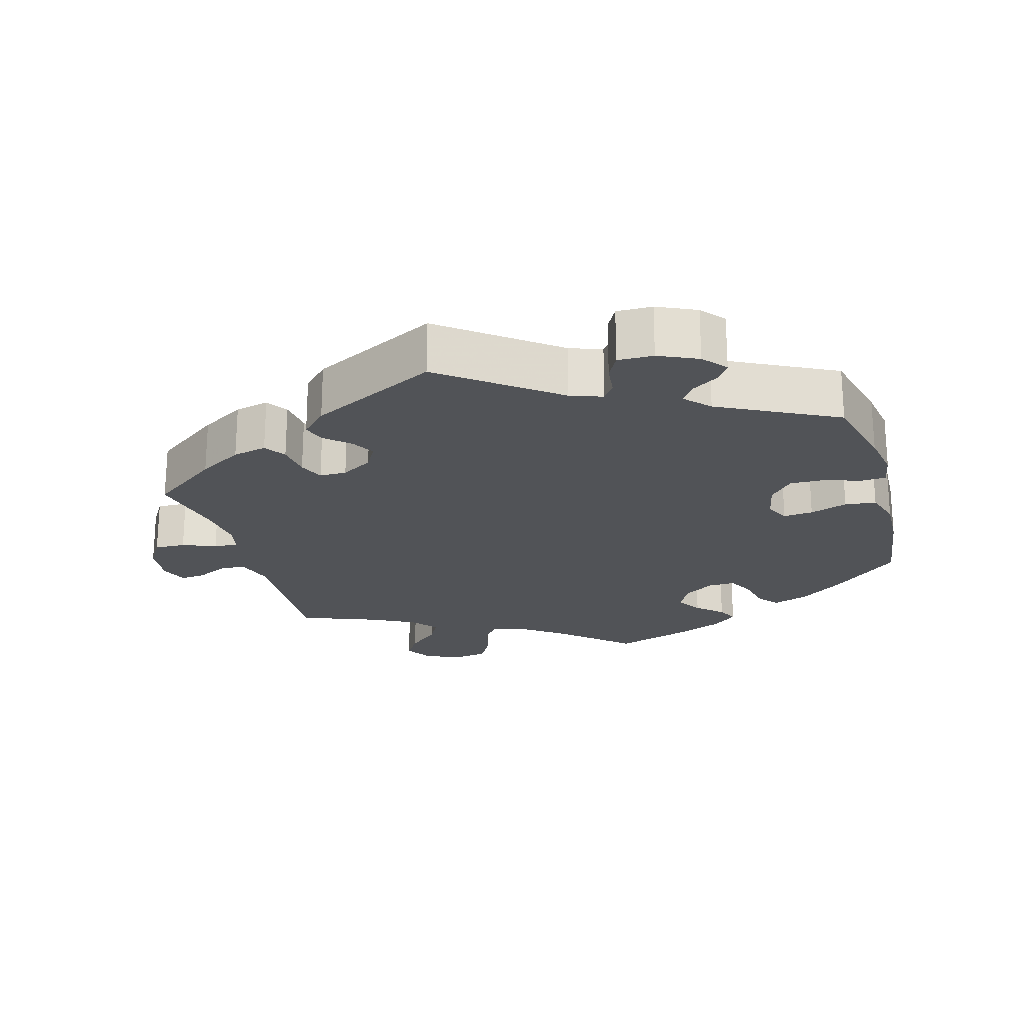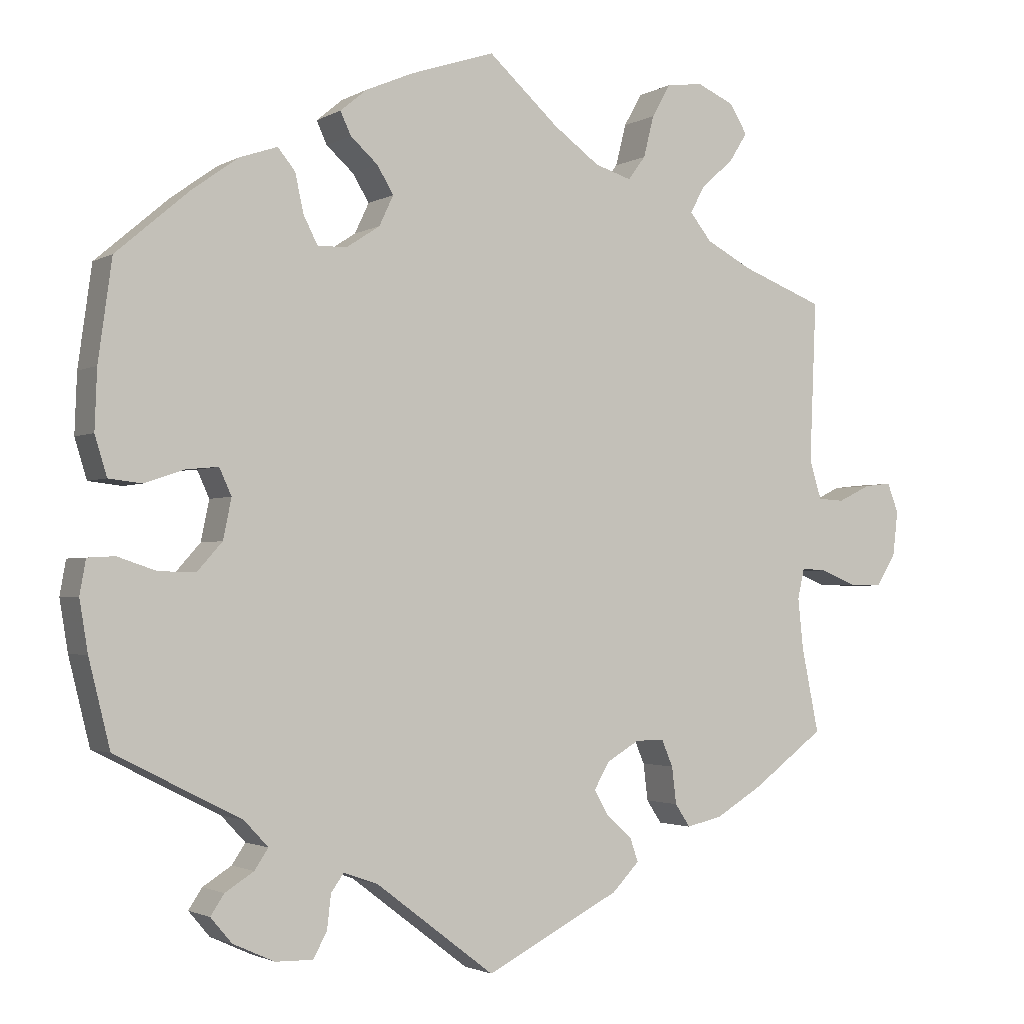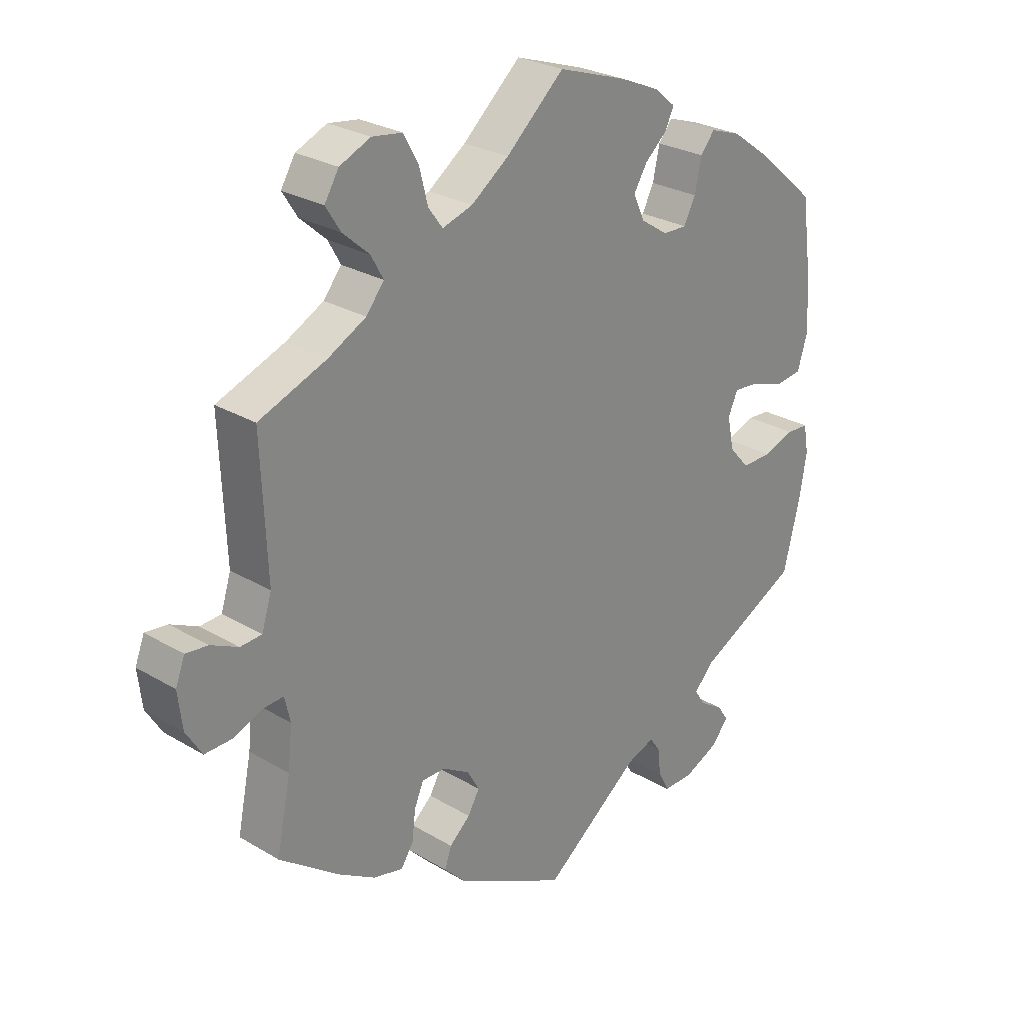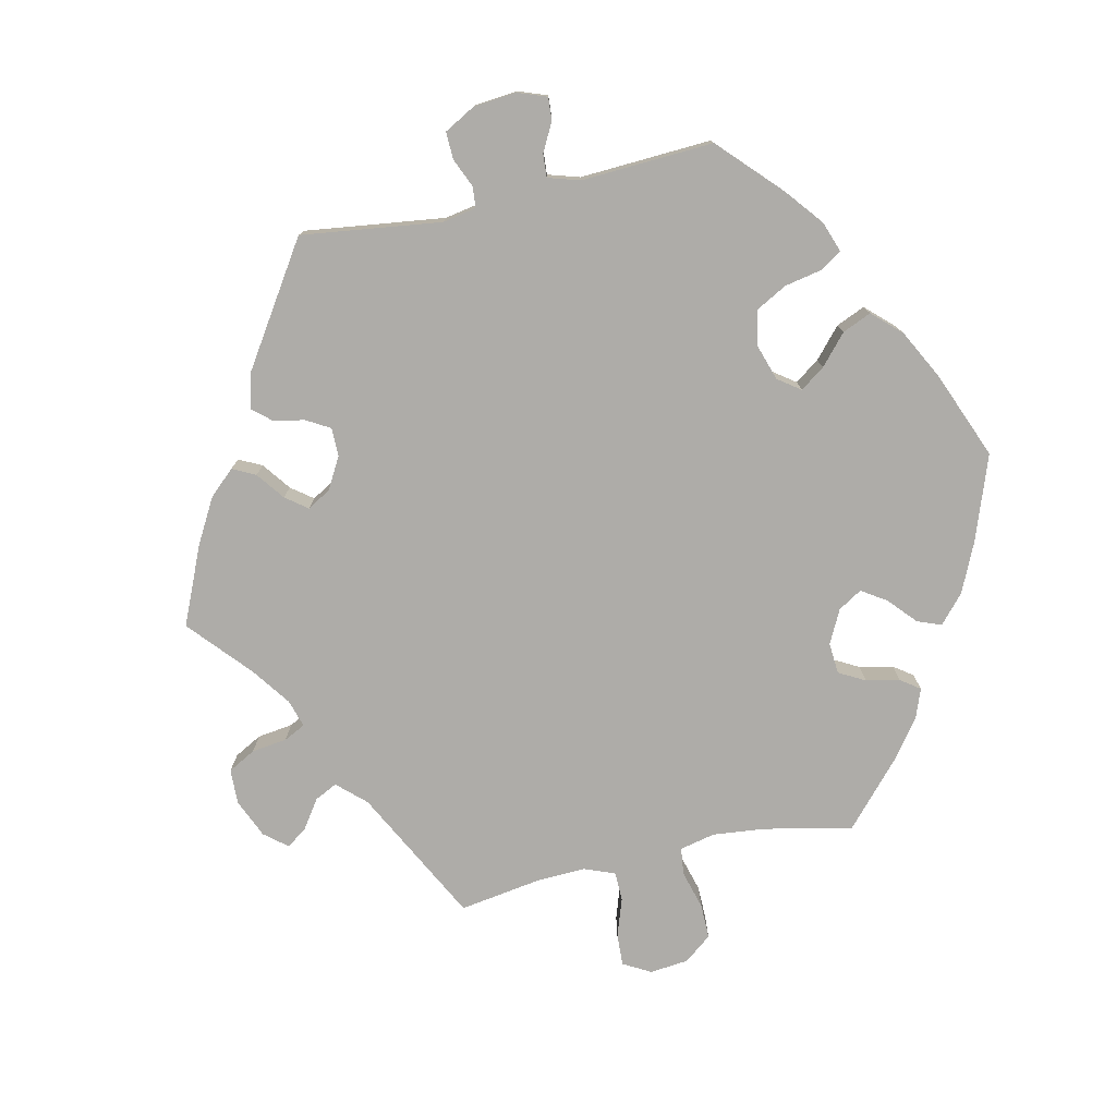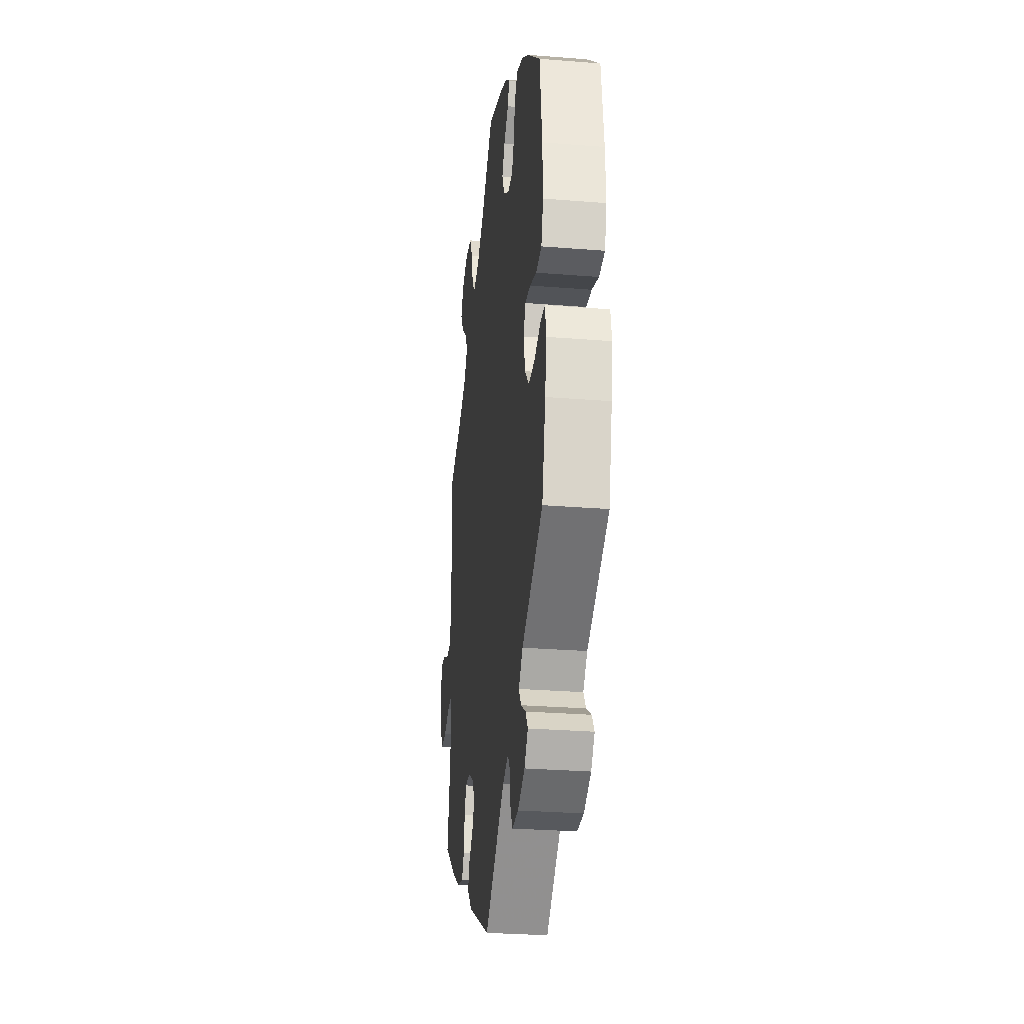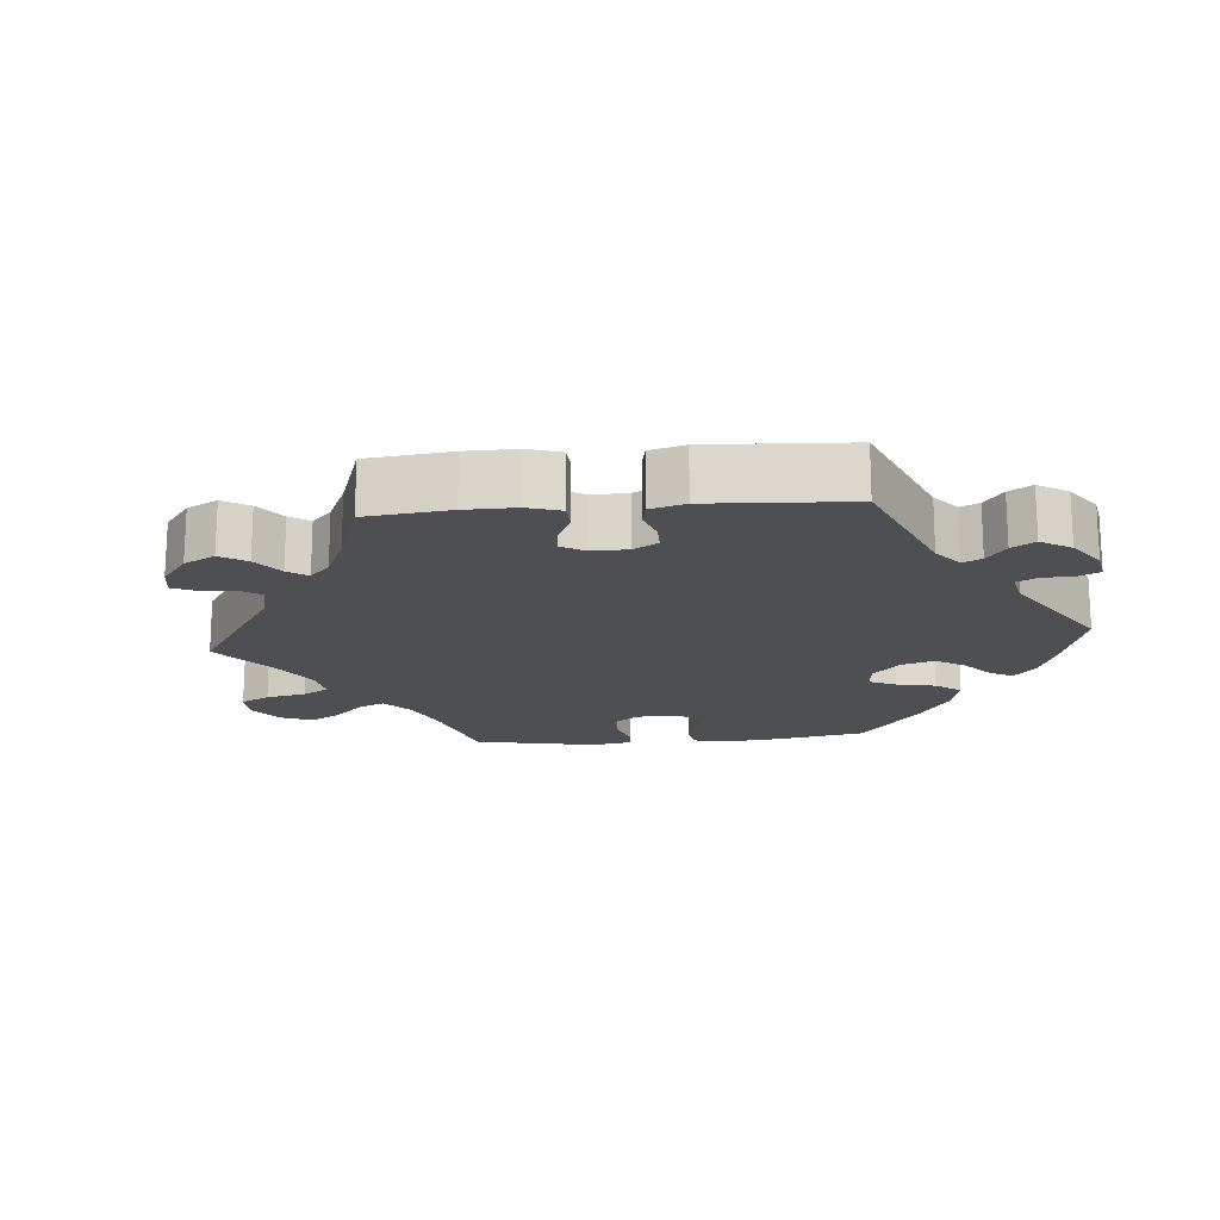
<metadata>
{"format":"obj","ext":"obj","renderer":"f3d","projection":"perspective","resolution":1024,"background":"white","views":[{"elev":-22.0,"azim":-164.2,"up":"+Y"},{"elev":-2.1,"azim":-29.0,"up":"+Z"},{"elev":26.8,"azim":132.8,"up":"+Z"},{"elev":-76.8,"azim":-137.6,"up":"+Y"},{"elev":-28.4,"azim":-96.9,"up":"+Z"},{"elev":-17.7,"azim":155.0,"up":"+Y"}]}
</metadata>
<code>
v 0.404 0.07 -0.36
v 0.342 0.07 -0.397
v 0.294 0.07 -0.408
v 0.274 0.07 -0.378
v 0.268 0.07 -0.329
v 0.253 0.07 -0.294
v 0.215 0.07 -0.294
v 0.171 0.07 -0.32
v 0.151 0.07 -0.355
v 0.17 0.07 -0.388
v 0.204 0.07 -0.418
v 0.215 0.07 -0.45
v 0.179 0.07 -0.487
v 0 0.07 -0.578
v -0.158 0.07 -0.458
v -0.203 0.07 -0.442
v -0.22 0.07 -0.466
v -0.225 0.07 -0.51
v -0.243 0.07 -0.544
v -0.293 0.07 -0.543
v -0.348 0.07 -0.518
v -0.376 0.07 -0.485
v -0.358 0.07 -0.458
v -0.32 0.07 -0.434
v -0.302 0.07 -0.407
v -0.334 0.07 -0.373
v -0.5 0.07 -0.289
v -0.528 0.07 -0.176
v -0.539 0.07 -0.109
v -0.531 0.07 -0.064
v -0.495 0.07 -0.062
v -0.444 0.07 -0.079
v -0.395 0.07 -0.08
v -0.362 0.07 -0.043
v -0.351 0.07 0.01
v -0.367 0.07 0.045
v -0.409 0.07 0.041
v -0.462 0.07 0.023
v -0.506 0.07 0.028
v -0.522 0.07 0.08
v -0.519 0.07 0.158
v -0.501 0.07 0.289
v -0.404 0.07 0.372
v -0.343 0.07 0.416
v -0.293 0.07 0.433
v -0.27 0.07 0.405
v -0.259 0.07 0.354
v -0.24 0.07 0.317
v -0.201 0.07 0.318
v -0.157 0.07 0.347
v -0.138 0.07 0.387
v -0.16 0.07 0.423
v -0.196 0.07 0.455
v -0.21 0.07 0.485
v -0.175 0.07 0.514
v -0.112 0.07 0.541
v 0 0.07 0.578
v 0.094 0.07 0.494
v 0.155 0.07 0.45
v 0.204 0.07 0.435
v 0.227 0.07 0.466
v 0.241 0.07 0.521
v 0.265 0.07 0.564
v 0.314 0.07 0.571
v 0.364 0.07 0.549
v 0.387 0.07 0.511
v 0.363 0.07 0.473
v 0.32 0.07 0.435
v 0.3 0.07 0.399
v 0.329 0.07 0.363
v 0.39 0.07 0.331
v 0.5 0.07 0.289
v 0.491 0.07 0.076
v 0.507 0.07 0.025
v 0.542 0.07 0.023
v 0.586 0.07 0.044
v 0.622 0.07 0.048
v 0.637 0.07 0.009
v 0.63 0.07 -0.05
v 0.604 0.07 -0.092
v 0.56 0.07 -0.091
v 0.513 0.07 -0.072
v 0.479 0.07 -0.07
v 0.47 0.07 -0.11
v 0.477 0.07 -0.177
v 0.5 0.07 -0.289
v 0.404 0 -0.36
v 0.342 0 -0.397
v 0.294 0 -0.408
v 0.274 0 -0.378
v 0.268 0 -0.329
v 0.253 0 -0.294
v 0.215 0 -0.294
v 0.171 0 -0.32
v 0.151 0 -0.355
v 0.17 0 -0.388
v 0.204 0 -0.418
v 0.215 0 -0.45
v 0.179 0 -0.487
v 0 0 -0.578
v -0.158 0 -0.458
v -0.203 0 -0.442
v -0.22 0 -0.466
v -0.225 0 -0.51
v -0.243 0 -0.544
v -0.293 0 -0.543
v -0.348 0 -0.518
v -0.376 0 -0.485
v -0.358 0 -0.458
v -0.32 0 -0.434
v -0.302 0 -0.407
v -0.334 0 -0.373
v -0.5 0 -0.289
v -0.528 0 -0.176
v -0.539 0 -0.109
v -0.531 0 -0.064
v -0.495 0 -0.062
v -0.444 0 -0.079
v -0.395 0 -0.08
v -0.362 0 -0.043
v -0.351 0 0.01
v -0.367 0 0.045
v -0.409 0 0.041
v -0.462 0 0.023
v -0.506 0 0.028
v -0.522 0 0.08
v -0.519 0 0.158
v -0.501 0 0.289
v -0.404 0 0.372
v -0.343 0 0.416
v -0.293 0 0.433
v -0.27 0 0.405
v -0.259 0 0.354
v -0.24 0 0.317
v -0.201 0 0.318
v -0.157 0 0.347
v -0.138 0 0.387
v -0.16 0 0.423
v -0.196 0 0.455
v -0.21 0 0.485
v -0.175 0 0.514
v -0.112 0 0.541
v 0 0 0.578
v 0.094 0 0.494
v 0.155 0 0.45
v 0.204 0 0.435
v 0.227 0 0.466
v 0.241 0 0.521
v 0.265 0 0.564
v 0.314 0 0.571
v 0.364 0 0.549
v 0.387 0 0.511
v 0.363 0 0.473
v 0.32 0 0.435
v 0.3 0 0.399
v 0.329 0 0.363
v 0.39 0 0.331
v 0.5 0 0.289
v 0.491 0 0.076
v 0.507 0 0.025
v 0.542 0 0.023
v 0.586 0 0.044
v 0.622 0 0.048
v 0.637 0 0.009
v 0.63 0 -0.05
v 0.604 0 -0.092
v 0.56 0 -0.091
v 0.513 0 -0.072
v 0.479 0 -0.07
v 0.47 0 -0.11
v 0.477 0 -0.177
v 0.5 0 -0.289
f 85 86 1 2
f 84 85 2 3
f 83 84 3 4
f 79 80 81 82
f 79 82 83
f 78 79 83
f 75 76 77 78
f 74 75 78 83
f 73 74 83 4
f 71 72 73 4
f 65 66 67 68
f 65 68 69
f 64 65 69
f 61 62 63 64
f 60 61 64 69
f 59 60 69 70
f 55 56 57 58
f 55 58 59
f 52 53 54 55
f 51 52 55 59
f 50 51 59 70
f 44 45 46 47
f 44 47 48
f 43 44 48
f 42 43 48
f 41 42 48 49
f 37 38 39 40
f 36 37 40 41
f 29 30 31 32
f 29 32 33
f 26 27 28 29
f 25 26 29 33
f 21 22 23 24
f 21 24 25
f 20 21 25
f 17 18 19 20
f 16 17 20 25
f 12 13 14 15
f 10 11 12 15
f 9 10 15 16
f 8 9 16 25
f 70 71 4 5
f 49 50 70
f 36 41 49 70
f 35 36 70
f 34 35 70
f 7 8 25 33
f 6 7 33 34
f 70 5 6
f 6 34 70
f 88 87 172 171
f 89 88 171 170
f 90 89 170 169
f 168 167 166 165
f 169 168 165
f 169 165 164
f 164 163 162 161
f 169 164 161 160
f 90 169 160 159
f 90 159 158 157
f 154 153 152 151
f 155 154 151
f 155 151 150
f 150 149 148 147
f 155 150 147 146
f 156 155 146 145
f 144 143 142 141
f 145 144 141
f 141 140 139 138
f 145 141 138 137
f 156 145 137 136
f 133 132 131 130
f 134 133 130
f 134 130 129
f 134 129 128
f 135 134 128 127
f 126 125 124 123
f 127 126 123 122
f 118 117 116 115
f 119 118 115
f 115 114 113 112
f 119 115 112 111
f 110 109 108 107
f 111 110 107
f 111 107 106
f 106 105 104 103
f 111 106 103 102
f 101 100 99 98
f 101 98 97 96
f 102 101 96 95
f 111 102 95 94
f 91 90 157 156
f 156 136 135
f 156 135 127 122
f 156 122 121
f 156 121 120
f 119 111 94 93
f 120 119 93 92
f 92 91 156
f 156 120 92
f 1 87 88 2
f 2 88 89 3
f 3 89 90 4
f 4 90 91 5
f 5 91 92 6
f 6 92 93 7
f 7 93 94 8
f 8 94 95 9
f 9 95 96 10
f 10 96 97 11
f 11 97 98 12
f 12 98 99 13
f 13 99 100 14
f 14 100 101 15
f 15 101 102 16
f 16 102 103 17
f 17 103 104 18
f 18 104 105 19
f 19 105 106 20
f 20 106 107 21
f 21 107 108 22
f 22 108 109 23
f 23 109 110 24
f 24 110 111 25
f 25 111 112 26
f 26 112 113 27
f 27 113 114 28
f 28 114 115 29
f 29 115 116 30
f 30 116 117 31
f 31 117 118 32
f 32 118 119 33
f 33 119 120 34
f 34 120 121 35
f 35 121 122 36
f 36 122 123 37
f 37 123 124 38
f 38 124 125 39
f 39 125 126 40
f 40 126 127 41
f 41 127 128 42
f 42 128 129 43
f 43 129 130 44
f 44 130 131 45
f 45 131 132 46
f 46 132 133 47
f 47 133 134 48
f 48 134 135 49
f 49 135 136 50
f 50 136 137 51
f 51 137 138 52
f 52 138 139 53
f 53 139 140 54
f 54 140 141 55
f 55 141 142 56
f 56 142 143 57
f 57 143 144 58
f 58 144 145 59
f 59 145 146 60
f 60 146 147 61
f 61 147 148 62
f 62 148 149 63
f 63 149 150 64
f 64 150 151 65
f 65 151 152 66
f 66 152 153 67
f 67 153 154 68
f 68 154 155 69
f 69 155 156 70
f 70 156 157 71
f 71 157 158 72
f 72 158 159 73
f 73 159 160 74
f 74 160 161 75
f 75 161 162 76
f 76 162 163 77
f 77 163 164 78
f 78 164 165 79
f 79 165 166 80
f 80 166 167 81
f 81 167 168 82
f 82 168 169 83
f 83 169 170 84
f 84 170 171 85
f 85 171 172 86
f 86 172 87 1

</code>
